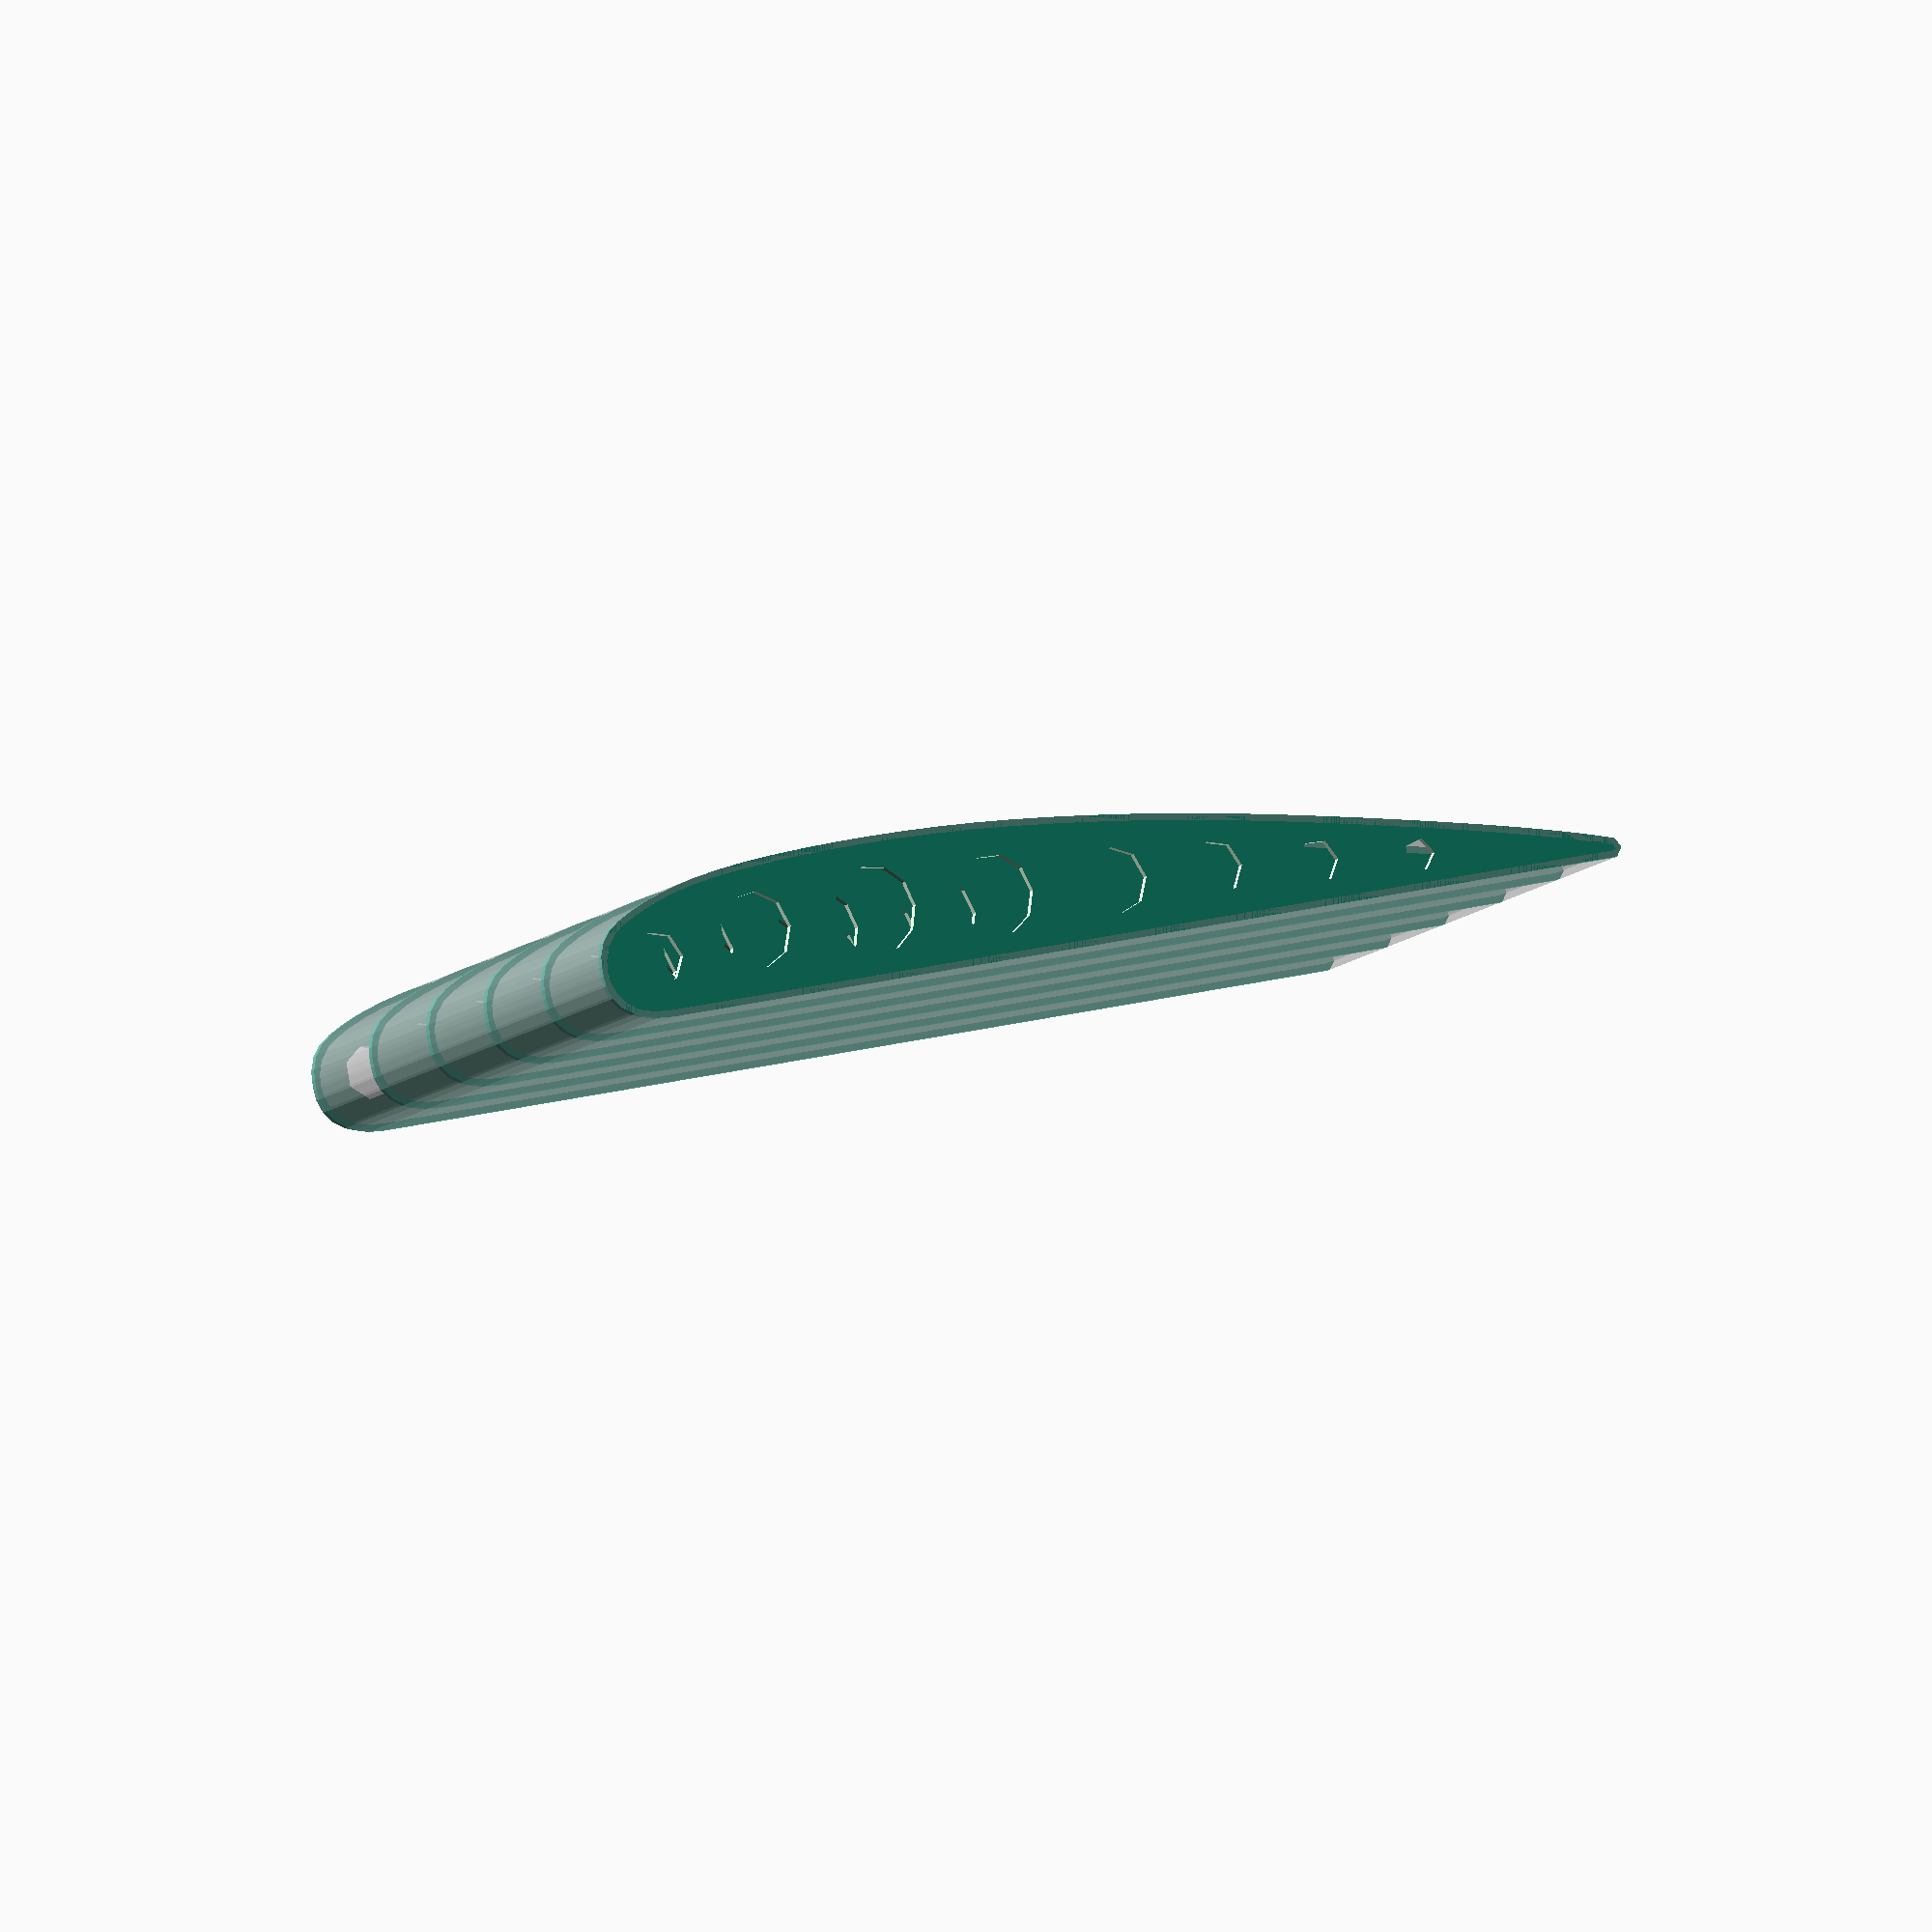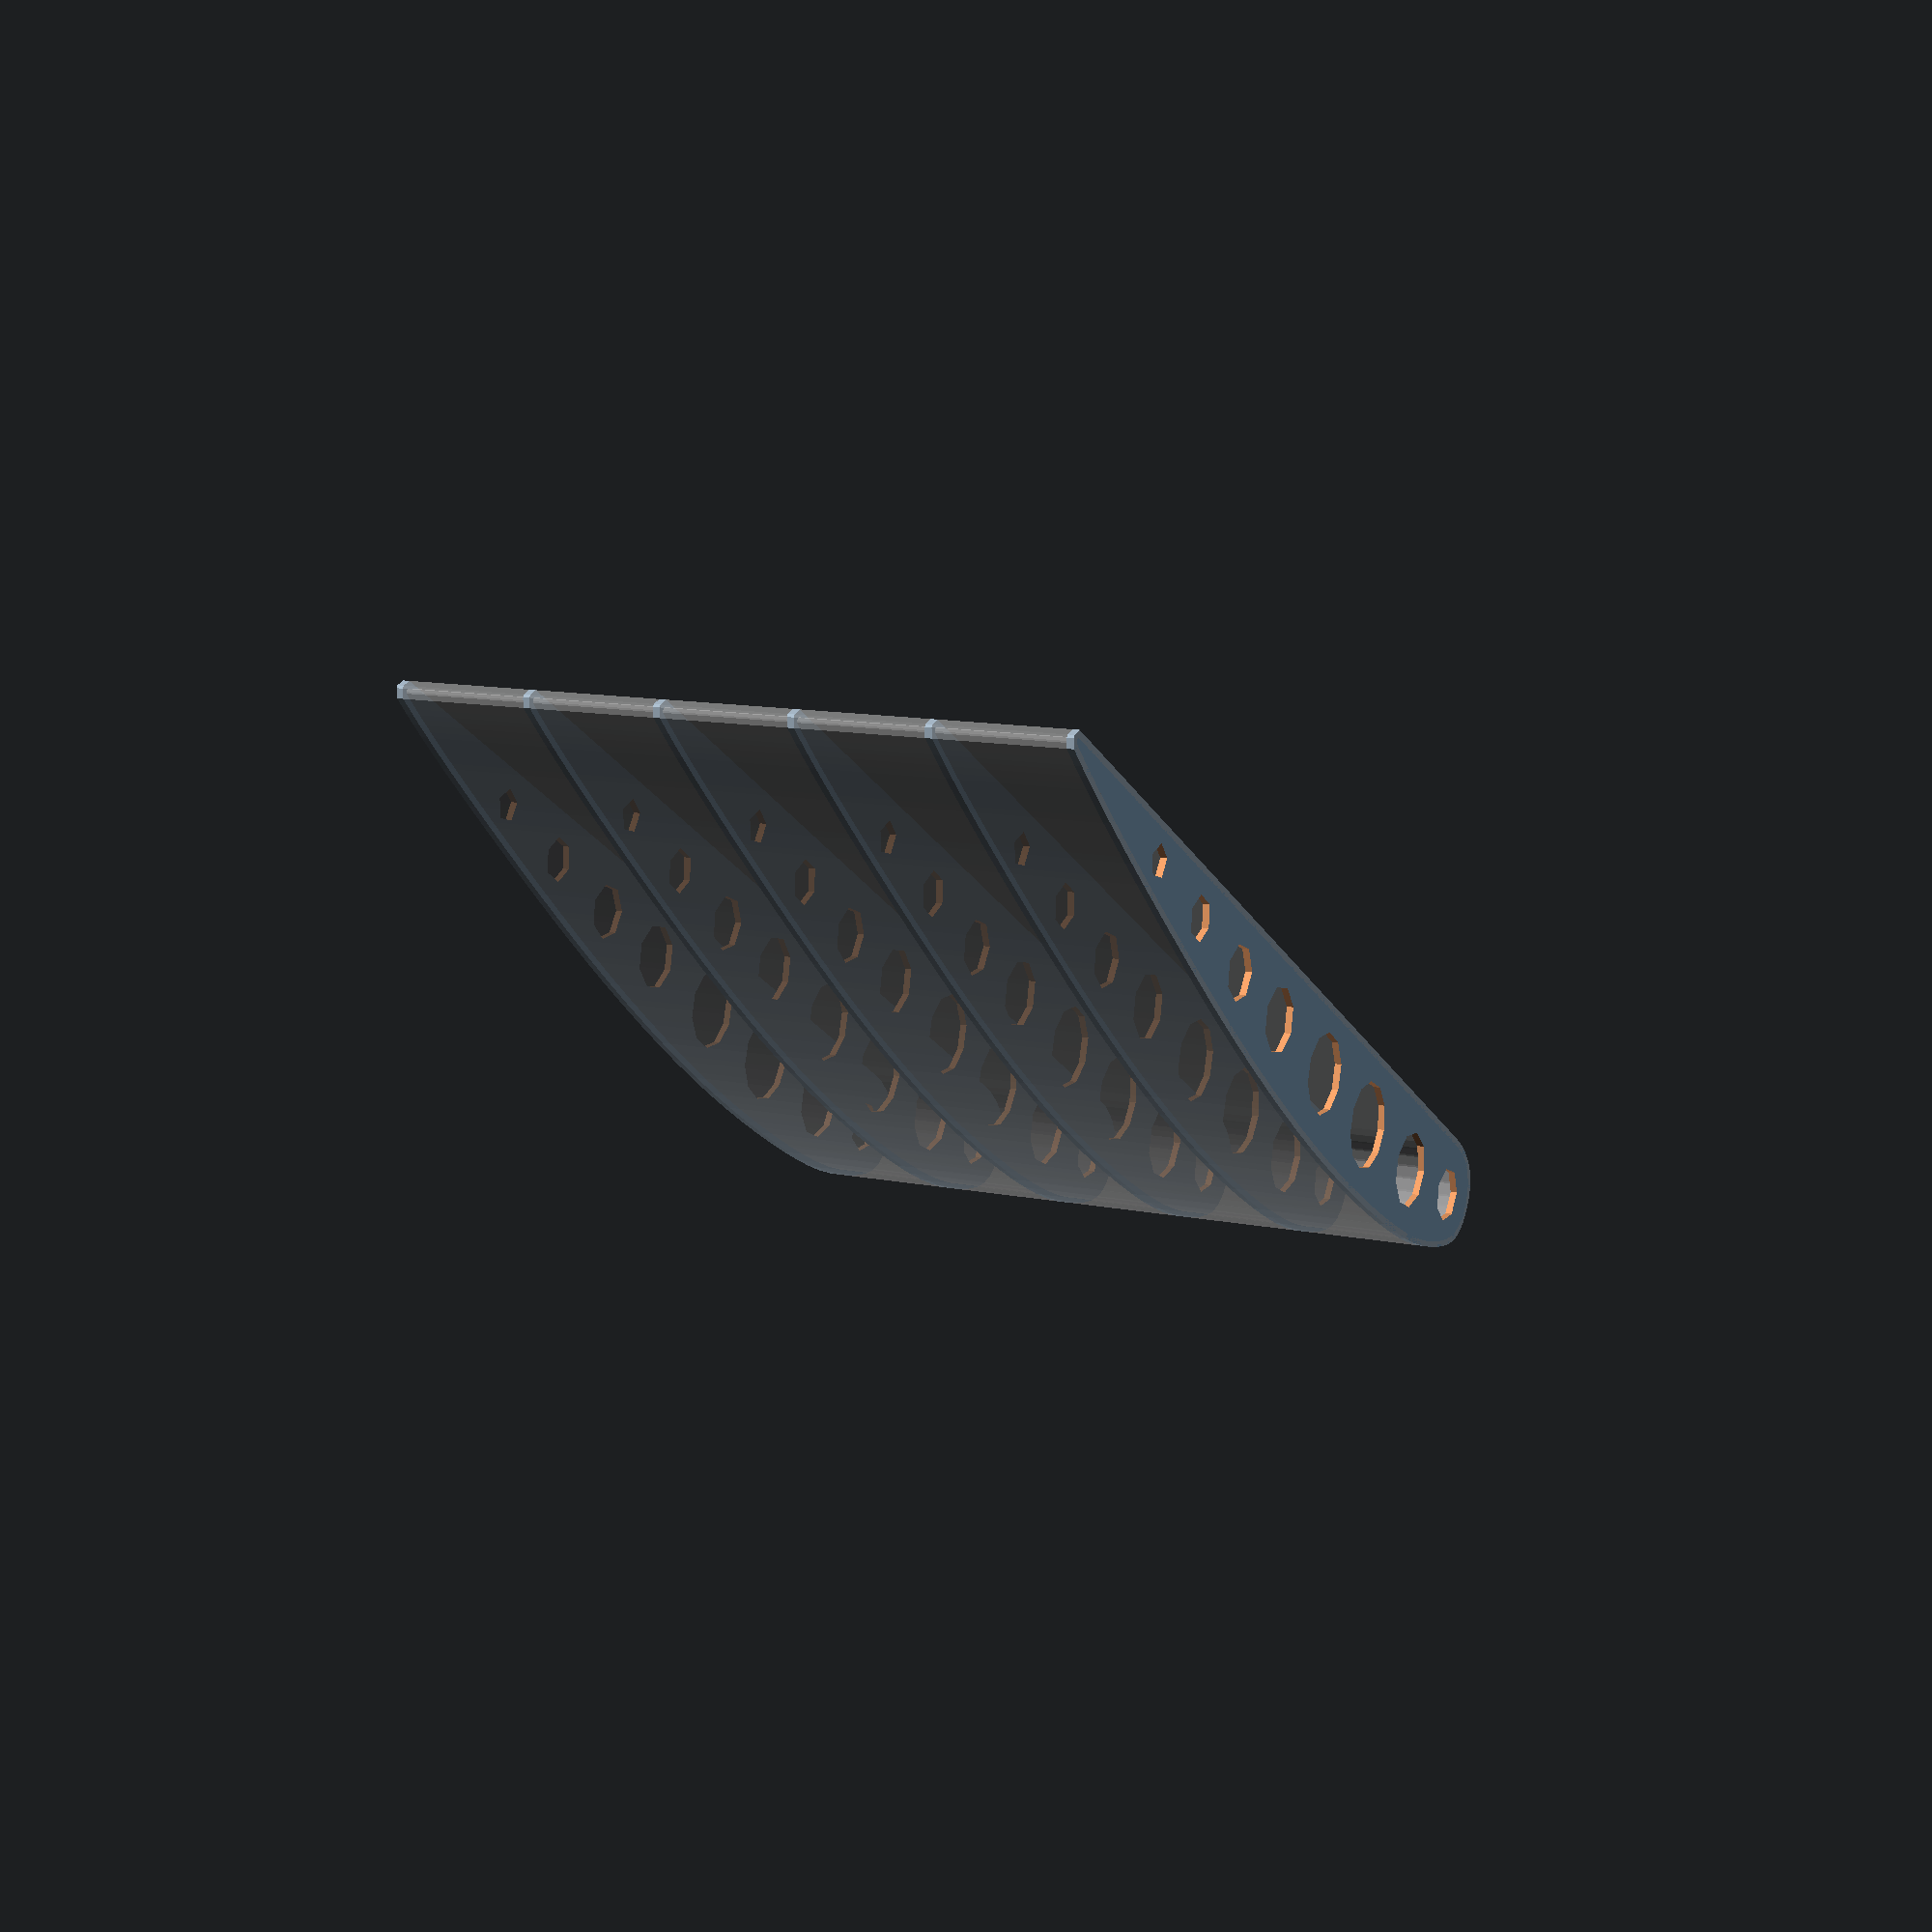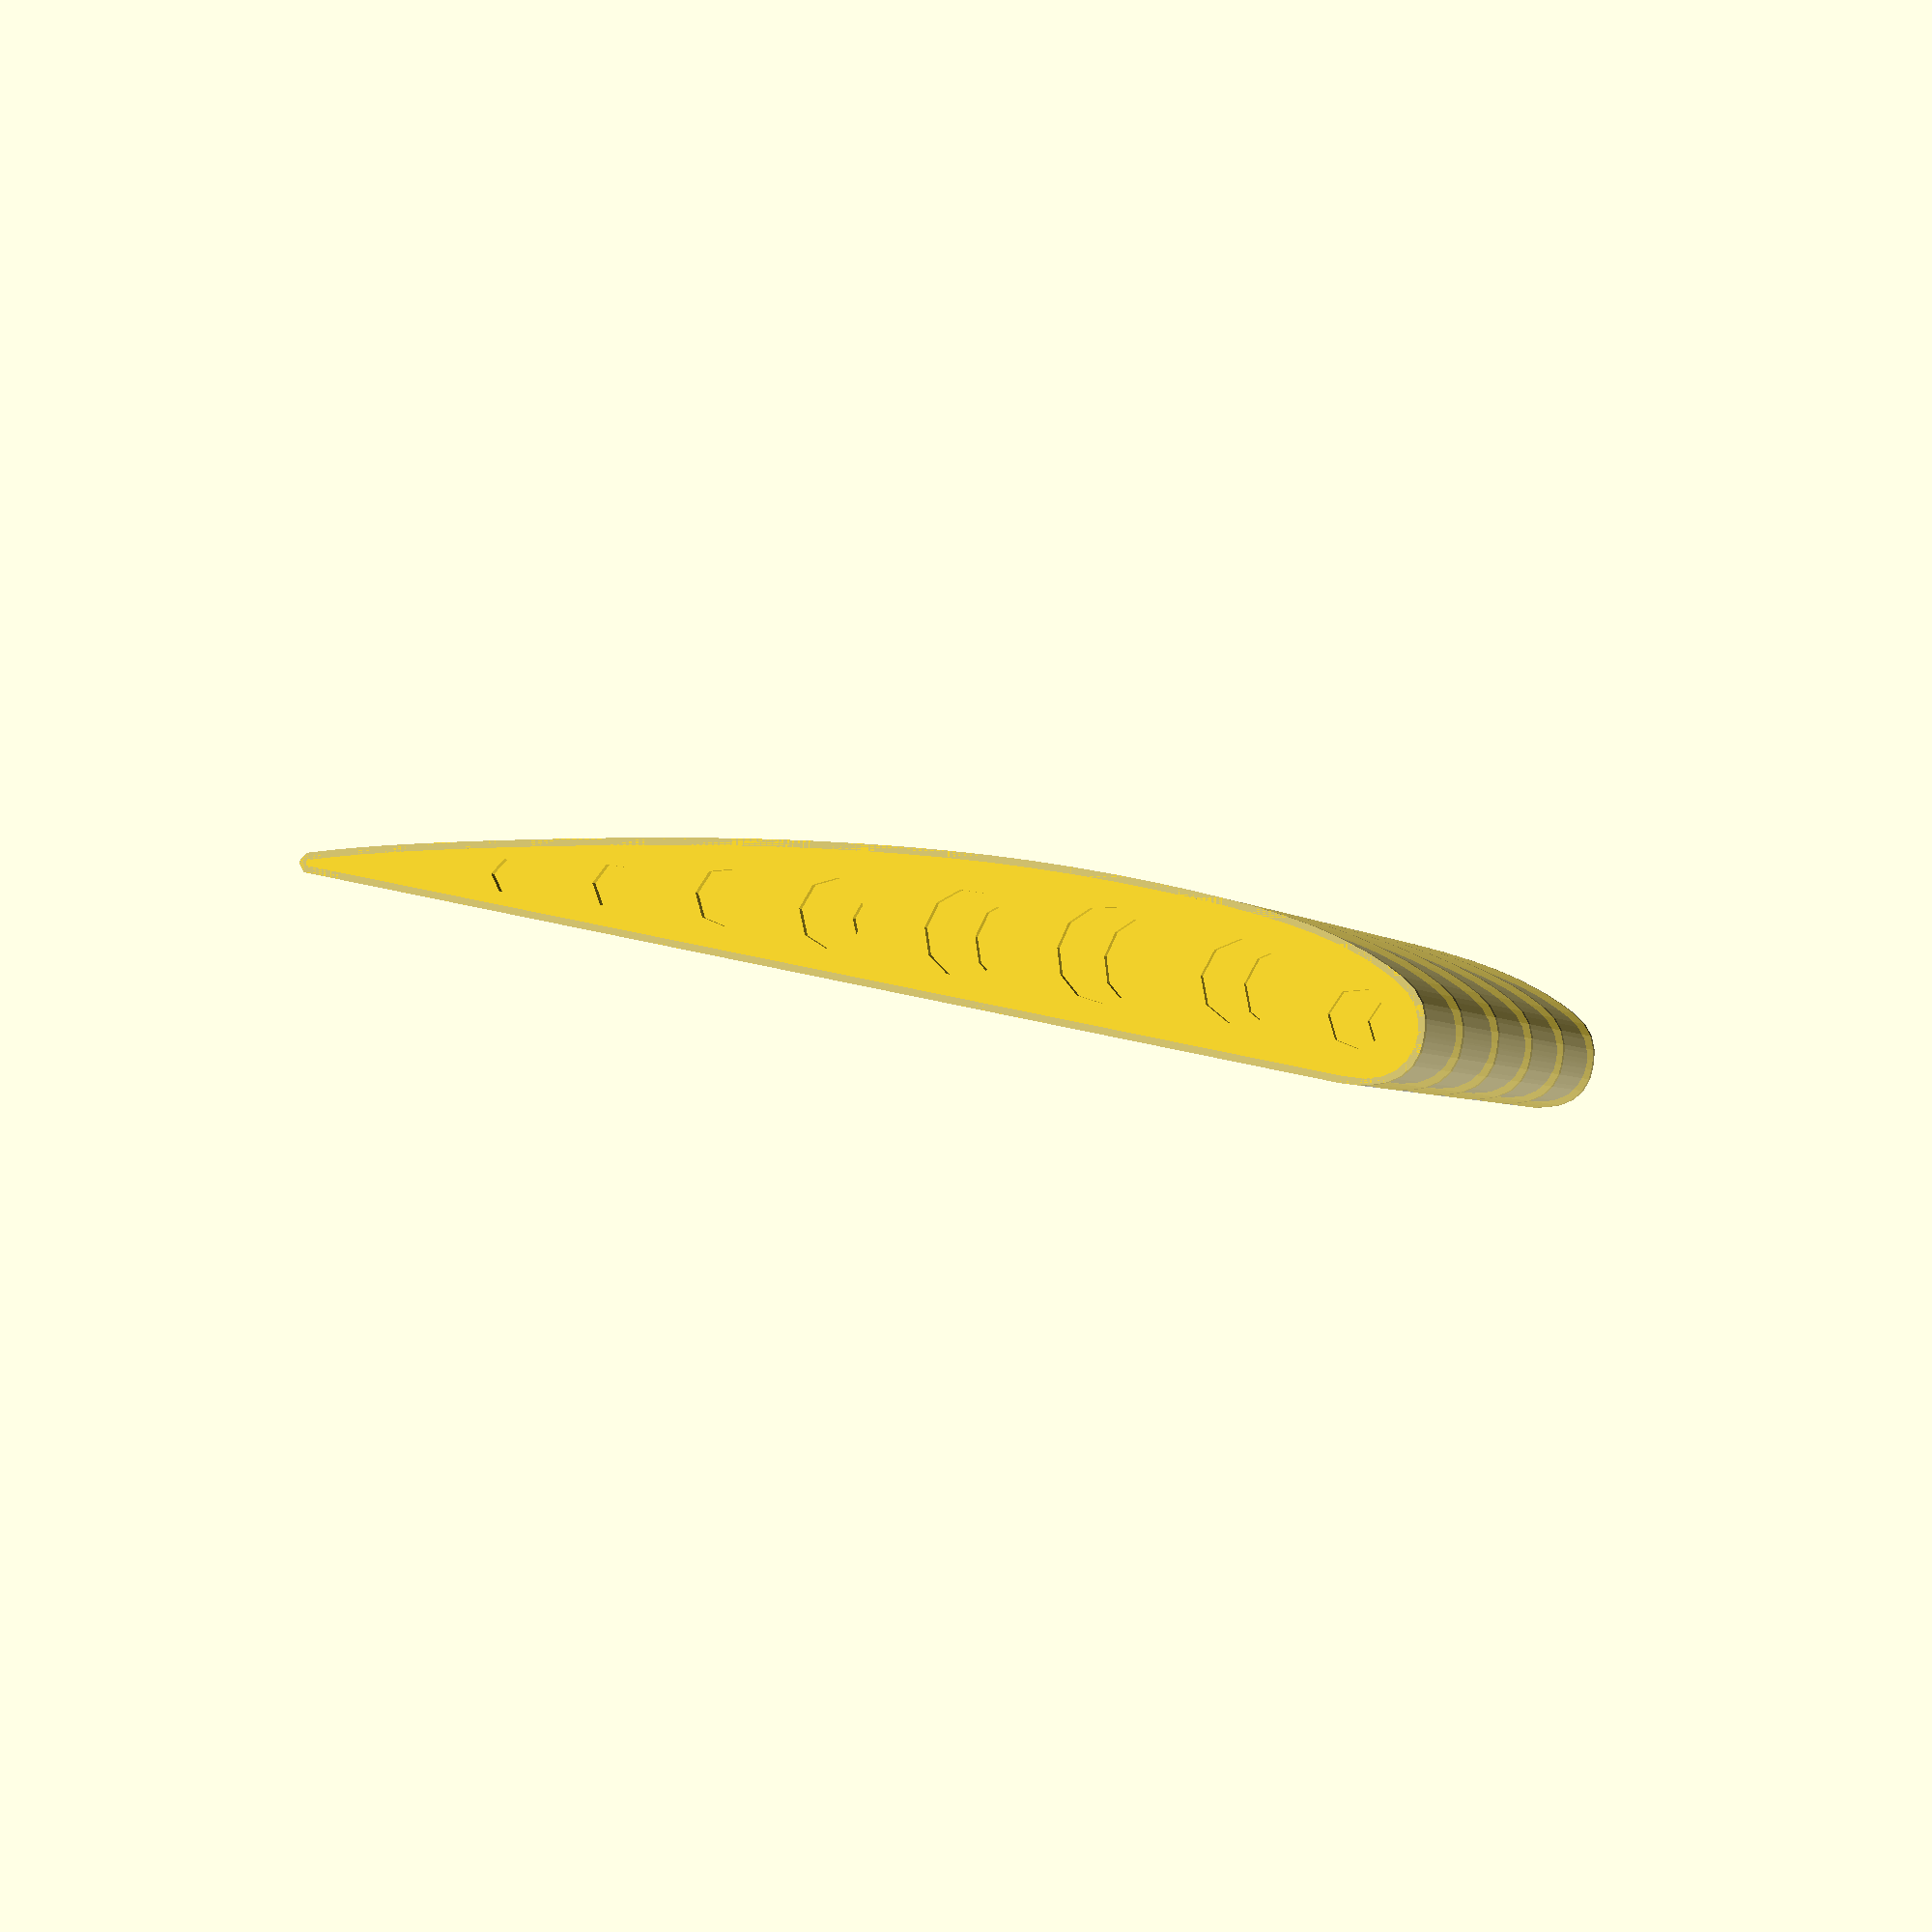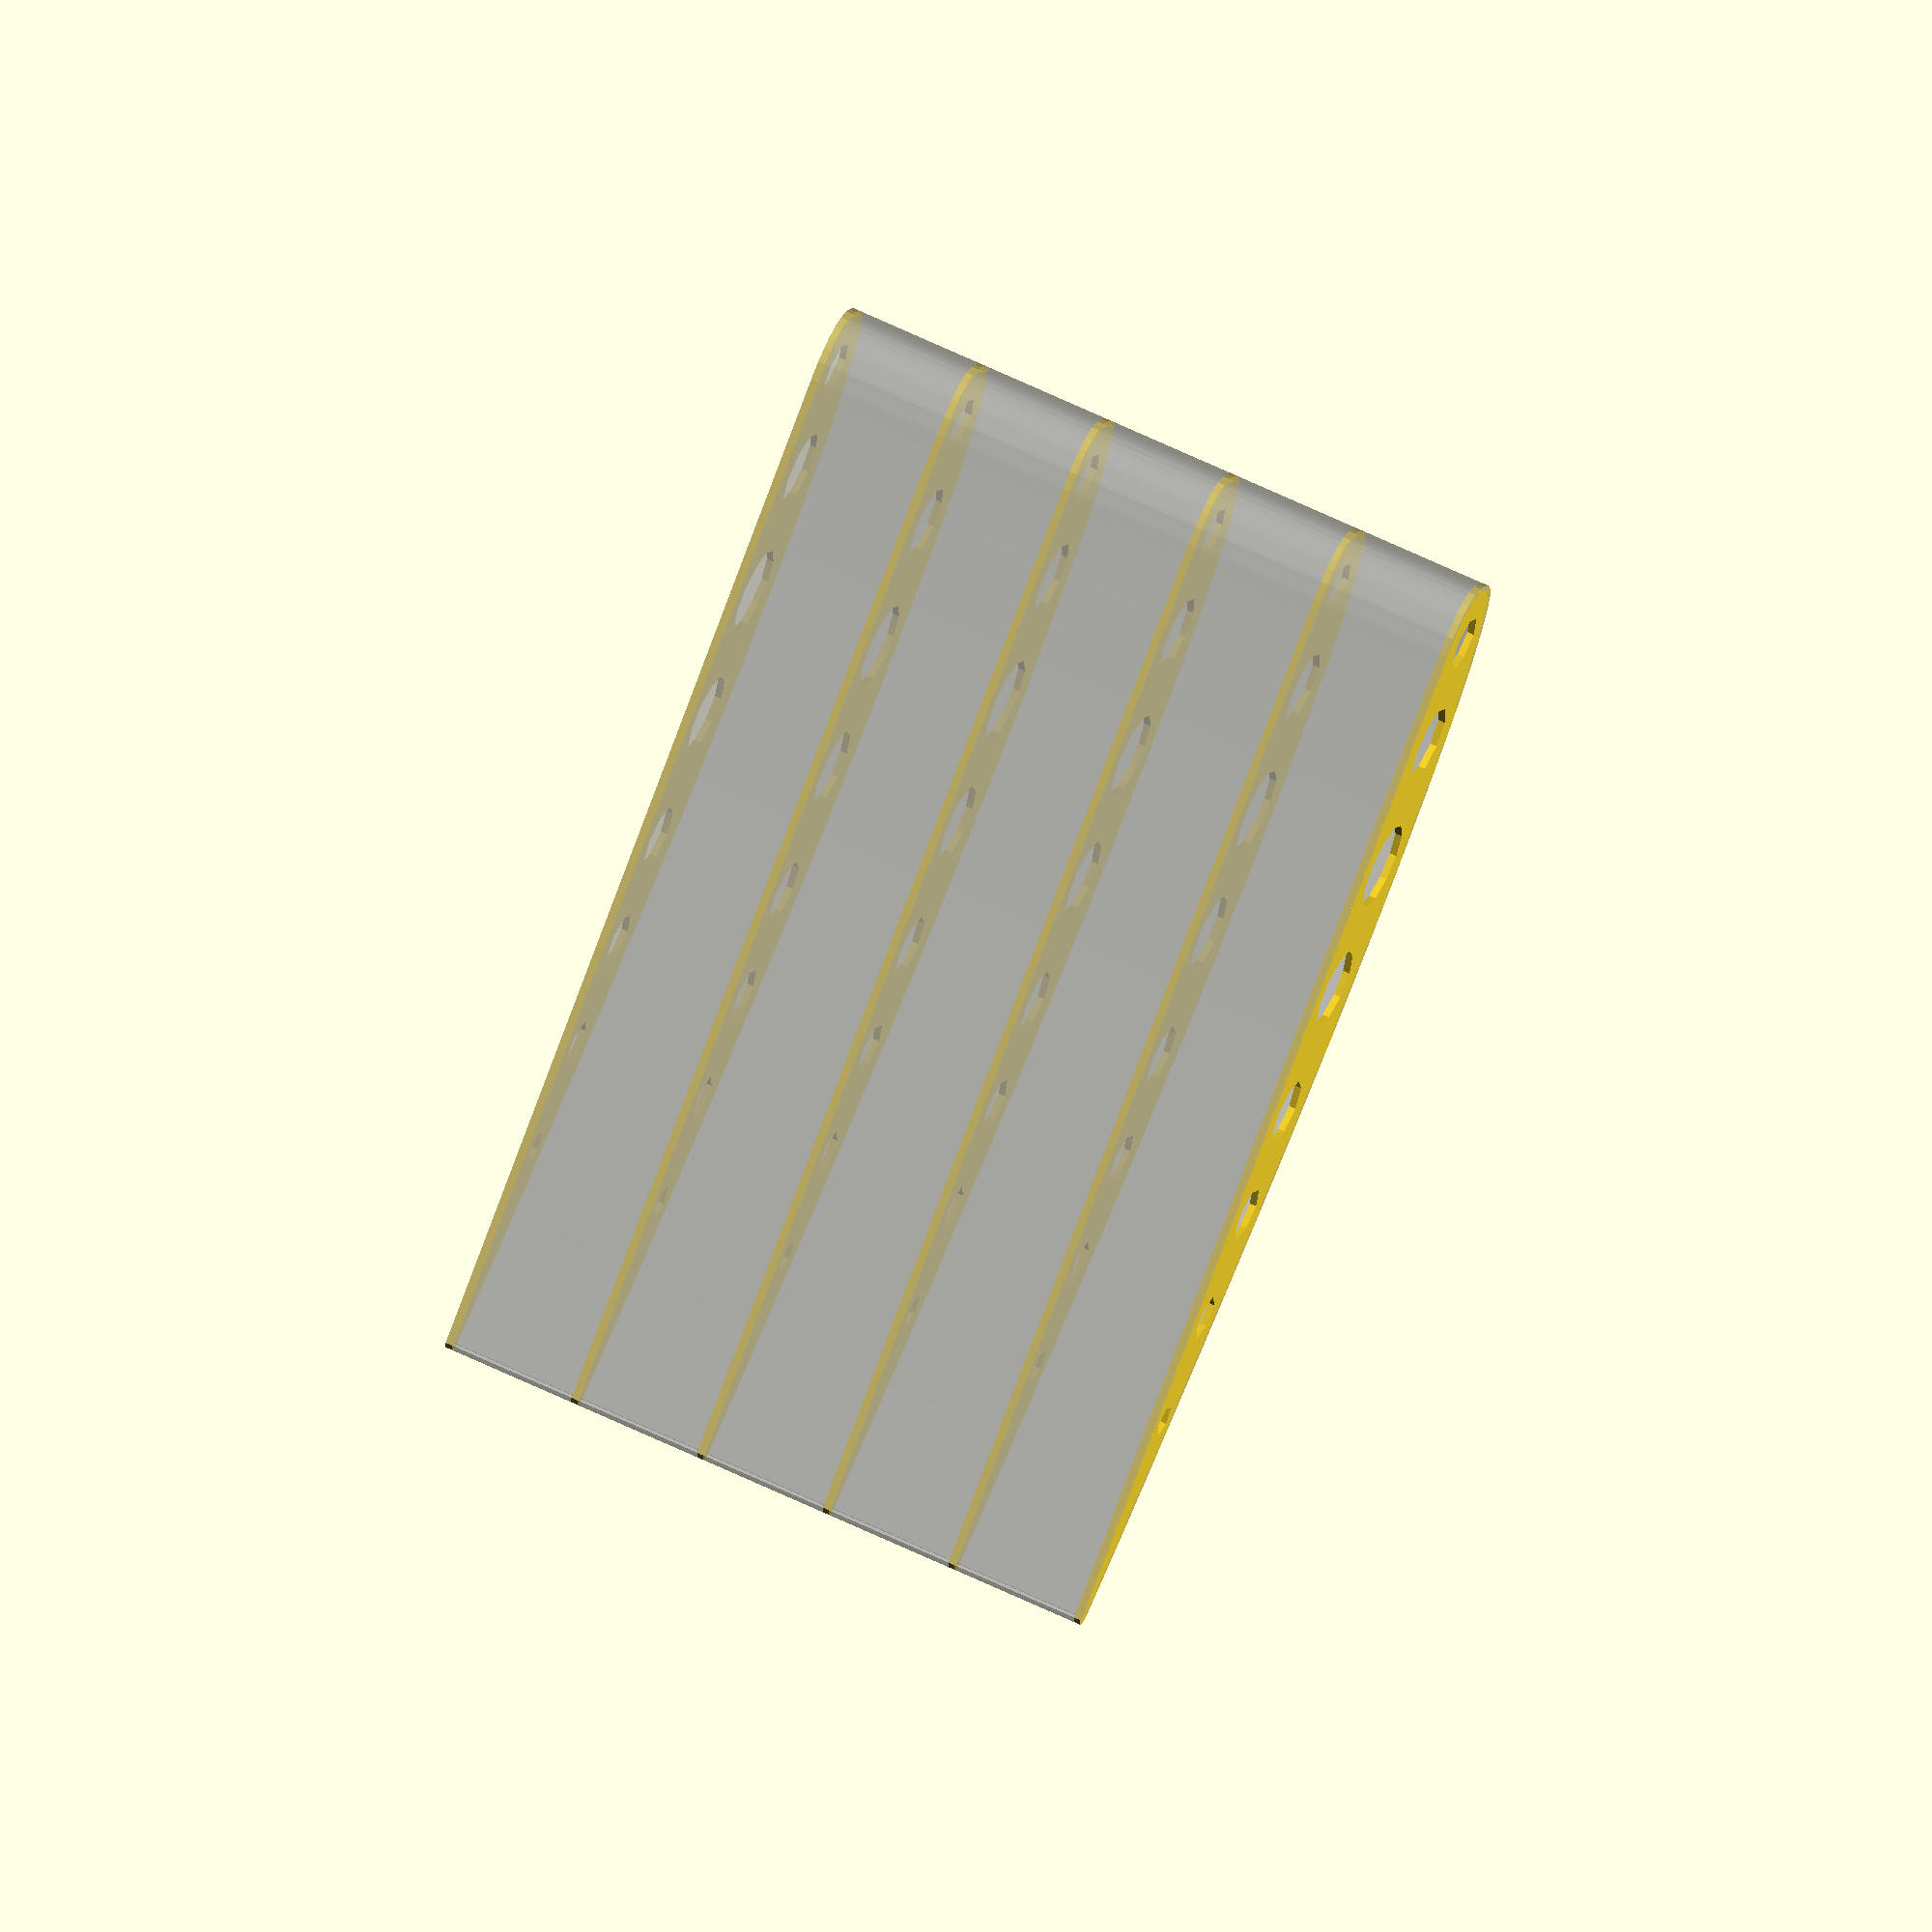
<openscad>
// Copyright 2013 Peter Withers
// Licensed as GPL 2

// the follwing array data is converted from PT40.dat retrieved on 14 April 2013 from http://www.ae.illinois.edu/m-selig/ads/coord_database.html
aerofoilData = [[1.000000,0.001356],
[0.997540,0.001963],
[0.990700,0.003687],
[0.980370,0.006189],
[0.966980,0.009283],
[0.950440,0.012906],
[0.930640,0.016996],
[0.907750,0.021447],
[0.882020,0.026182],
[0.853700,0.031153],
[0.823090,0.036316],
[0.790480,0.041628],
[0.756160,0.047029],
[0.720430,0.052435],
[0.683590,0.057749],
[0.645940,0.062857],
[0.607780,0.067611],
[0.569370,0.071880],
[0.530990,0.075601],
[0.492650,0.078789],
[0.454350,0.081431],
[0.416380,0.083445],
[0.378870,0.084740],
[0.342040,0.085252],
[0.306090,0.084987],
[0.271200,0.084026],
[0.237600,0.082474],
[0.205490,0.080395],
[0.175040,0.077784],
[0.146480,0.074578],
[0.119990,0.070658],
[0.095760,0.065886],
[0.073950,0.060130],
[0.054680,0.053385],
[0.038110,0.046061],
[0.024330,0.038699],
[0.013380,0.030716],
[0.005480,0.020620],
[0.000980,0.008495],
[0.000000,-0.000736],
[0.000980,-0.009818],
[0.005480,-0.021336],
[0.013380,-0.030819],
[0.024330,-0.037450],
[0.038110,-0.040671],
[0.054680,-0.041138],
[0.073950,-0.040299],
[0.095760,-0.039114],
[0.119990,-0.037979],
[0.146480,-0.036898],
[0.175040,-0.035785],
[0.205490,-0.034591],
[0.237600,-0.033303],
[0.271200,-0.031924],
[0.306090,-0.030468],
[0.342040,-0.028957],
[0.378870,-0.027409],
[0.416380,-0.025838],
[0.454350,-0.024252],
[0.492650,-0.022652],
[0.530990,-0.021046],
[0.569370,-0.019428],
[0.607780,-0.017799],
[0.645940,-0.016172],
[0.683590,-0.014562],
[0.720430,-0.012988],
[0.756160,-0.011467],
[0.790480,-0.010016],
[0.823090,-0.008651],
[0.853700,-0.007383],
[0.882020,-0.006223],
[0.907750,-0.005176],
[0.930640,-0.004246],
[0.950440,-0.003437],
[0.966980,-0.002751],
[0.980370,-0.002186],
[0.990700,-0.001745],
[0.997540,-0.001453],
[1.000000,-0.001348]];
strutIndexes = [[5, 70], [70, 10], [10, 65], [65,15], [15, 60], [60,20], [20, 55], [55,25], [25, 50], [50,30], [30,45], [35, 45], [35, 40]];
ribHoles = [[0.05,0.005,0.025],[0.15,0.02,0.035],[0.27,0.025,0.04],[0.39,0.025,0.037],[0.51,0.025,0.03],[0.61,0.025,0.025],[0.71,0.020,0.02],[0.81,0.015,0.015]];
module makeFoilPoints(chordLength, padding){
	for (vertex = aerofoilData){
		translate([vertex[0]*chordLength, vertex[1]*chordLength, 0])
		circle(r=padding, center=true);
	}
}
module makeOuter(chordLength){
	difference(){
		hull() makeFoilPoints(chordLength, 0.6);
		hull() makeFoilPoints(chordLength, 0.1);
	}
}
module makeStruts(chordLength, spanLength, filetSize){
		intersection() {
			hull() makeFoilPoints(chordLength, 0.6);
			for (strut = strutIndexes){
				// make the struts
				hull(){
					translate([aerofoilData[strut[0]][0]*chordLength, aerofoilData[strut[0]][1]*chordLength, 0]) circle(r=0.5/2, center=true);
					translate([aerofoilData[strut[1]][0]*chordLength, aerofoilData[strut[1]][1]*chordLength, 0]) circle(r=0.5/2, center=true);
				}
				// make the fillets
				translate([aerofoilData[strut[0]][0]*chordLength, aerofoilData[strut[0]][1]*chordLength, 0]) scale([1/10, 1/10, 1/10]) circle(r=filetSize*10, center=true);
				// do the other pair so that the first and last filet are made even though this doubles up a few
				translate([aerofoilData[strut[1]][0]*chordLength, aerofoilData[strut[1]][1]*chordLength, 0]) scale([1/10, 1/10, 1/10]) circle(r=filetSize*10, center=true);
			}
		}
}

module makeStrutsWithHoles(chordLength, spanLength, filetSize){
	difference(){
		linear_extrude(height = spanLength) makeStruts(chordLength, spanLength, filetSize);
		for (holePos = [0:5:spanLength]) translate([0, 0,holePos])
		rotate(a=[0,90,1.5]) cylinder(h = chordLength, r = 2, center = false);
	}
}

module makeRibs(chordLength, spanLength){
	intersection() {
			difference(){
				linear_extrude(height = spanLength) hull() makeFoilPoints(chordLength, 0.6);
				//for (holePos = [0:5:chordLength]) { translate([holePos, 0, 0])
				for (ribHole = ribHoles) {
					translate([ribHole[0]*chordLength, ribHole[1]*chordLength, spanLength/2])
					cylinder(h = chordLength, r = ribHole[2]*chordLength, center = true);	
				}
			}
			for (ribPos = [0:10:spanLength]) translate([-5, -chordLength/2, ribPos]) cube([chordLength+10,chordLength,0.5]);
//		linear_extrude(height = spanLength) makeStruts(chordLength, spanLength, filetSize);
	}
}
module makeAeroFoil(chordLength, spanLength){
	union(){
		linear_extrude(height = spanLength) makeOuter(chordLength);
		//makeStruts(chordLength, spanLength, 0.6);
		makeStrutsWithHoles(chordLength, spanLength, 0.6);
	}
}
module makeAeroFoilRibbed(chordLength, spanLength){
	// translate([0,-14.5,0]) cube([chordLength,10,5]);
	rotate(a=[0,0,-2.5]) 
	union(){
		%linear_extrude(height = spanLength) makeOuter(chordLength);
		makeRibs(chordLength, spanLength);
	}
}
//translate([-40, 0,0]) makeAeroFoil(80, 50);
translate([-40, 0,0]) makeAeroFoilRibbed(80, 50.5);
</openscad>
<views>
elev=10.2 azim=346.9 roll=335.8 proj=o view=solid
elev=169.1 azim=31.2 roll=242.4 proj=p view=solid
elev=183.4 azim=168.1 roll=340.4 proj=p view=wireframe
elev=117.3 azim=321.3 roll=243.8 proj=o view=wireframe
</views>
